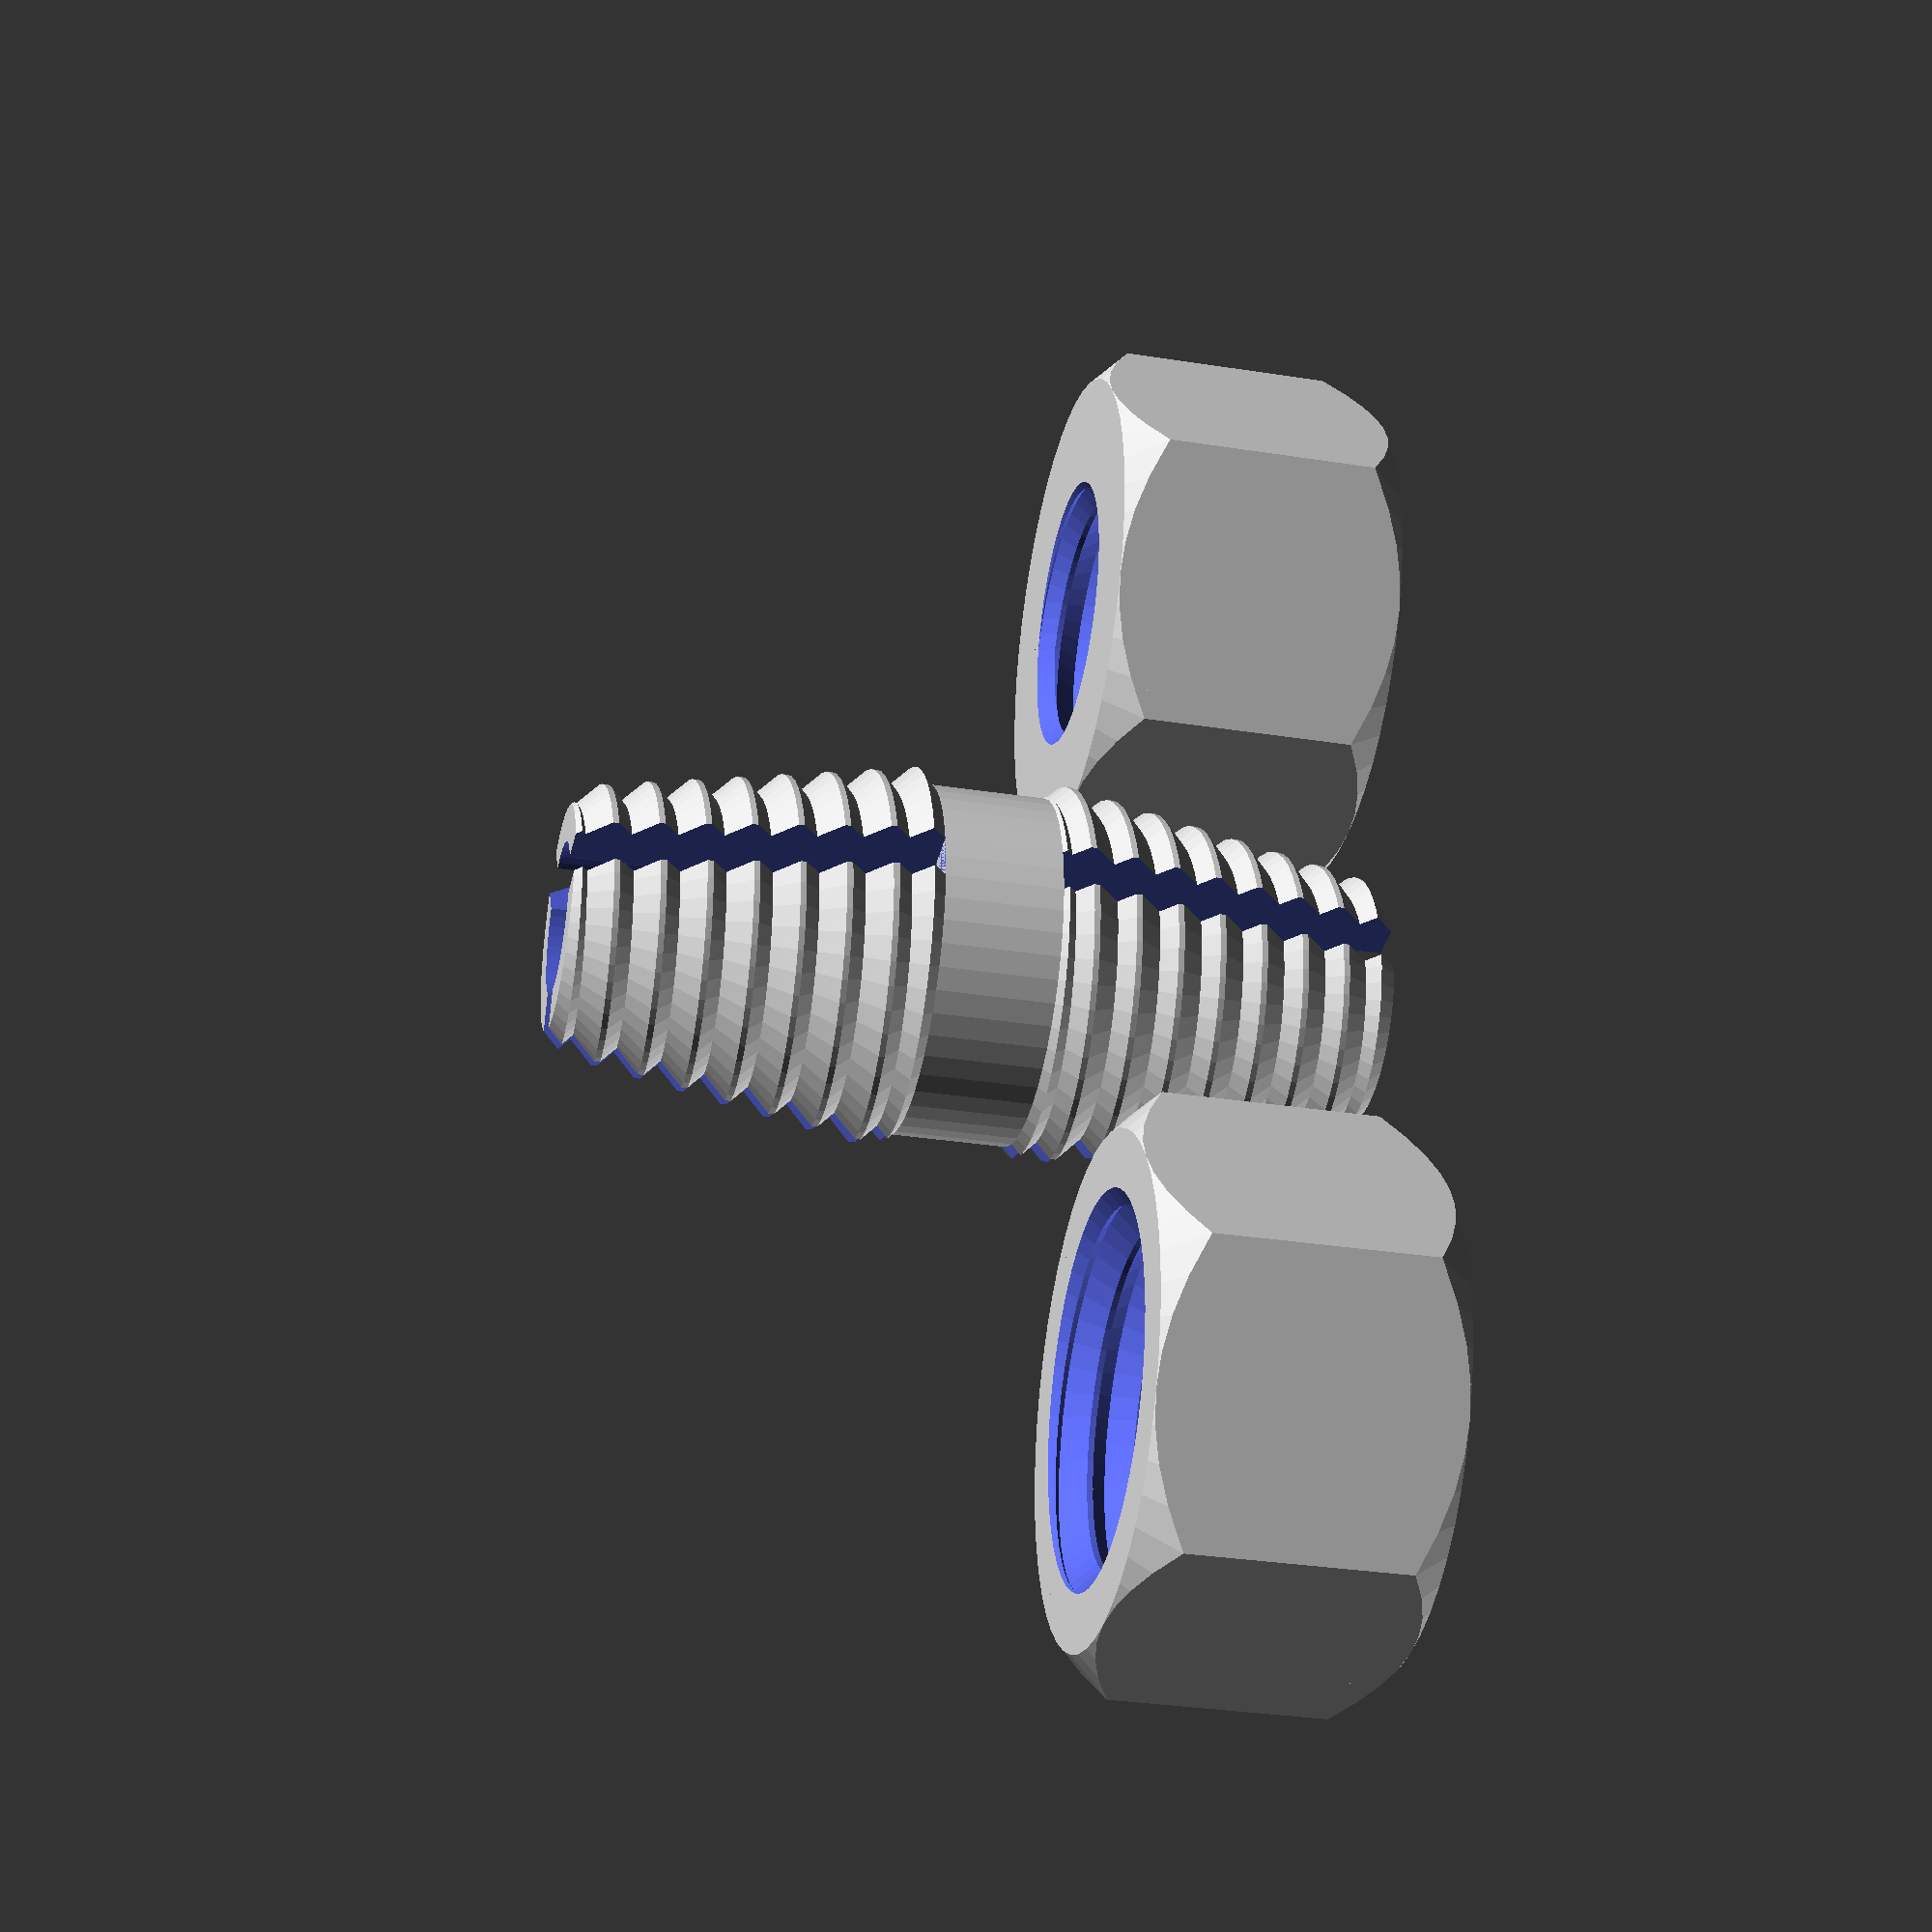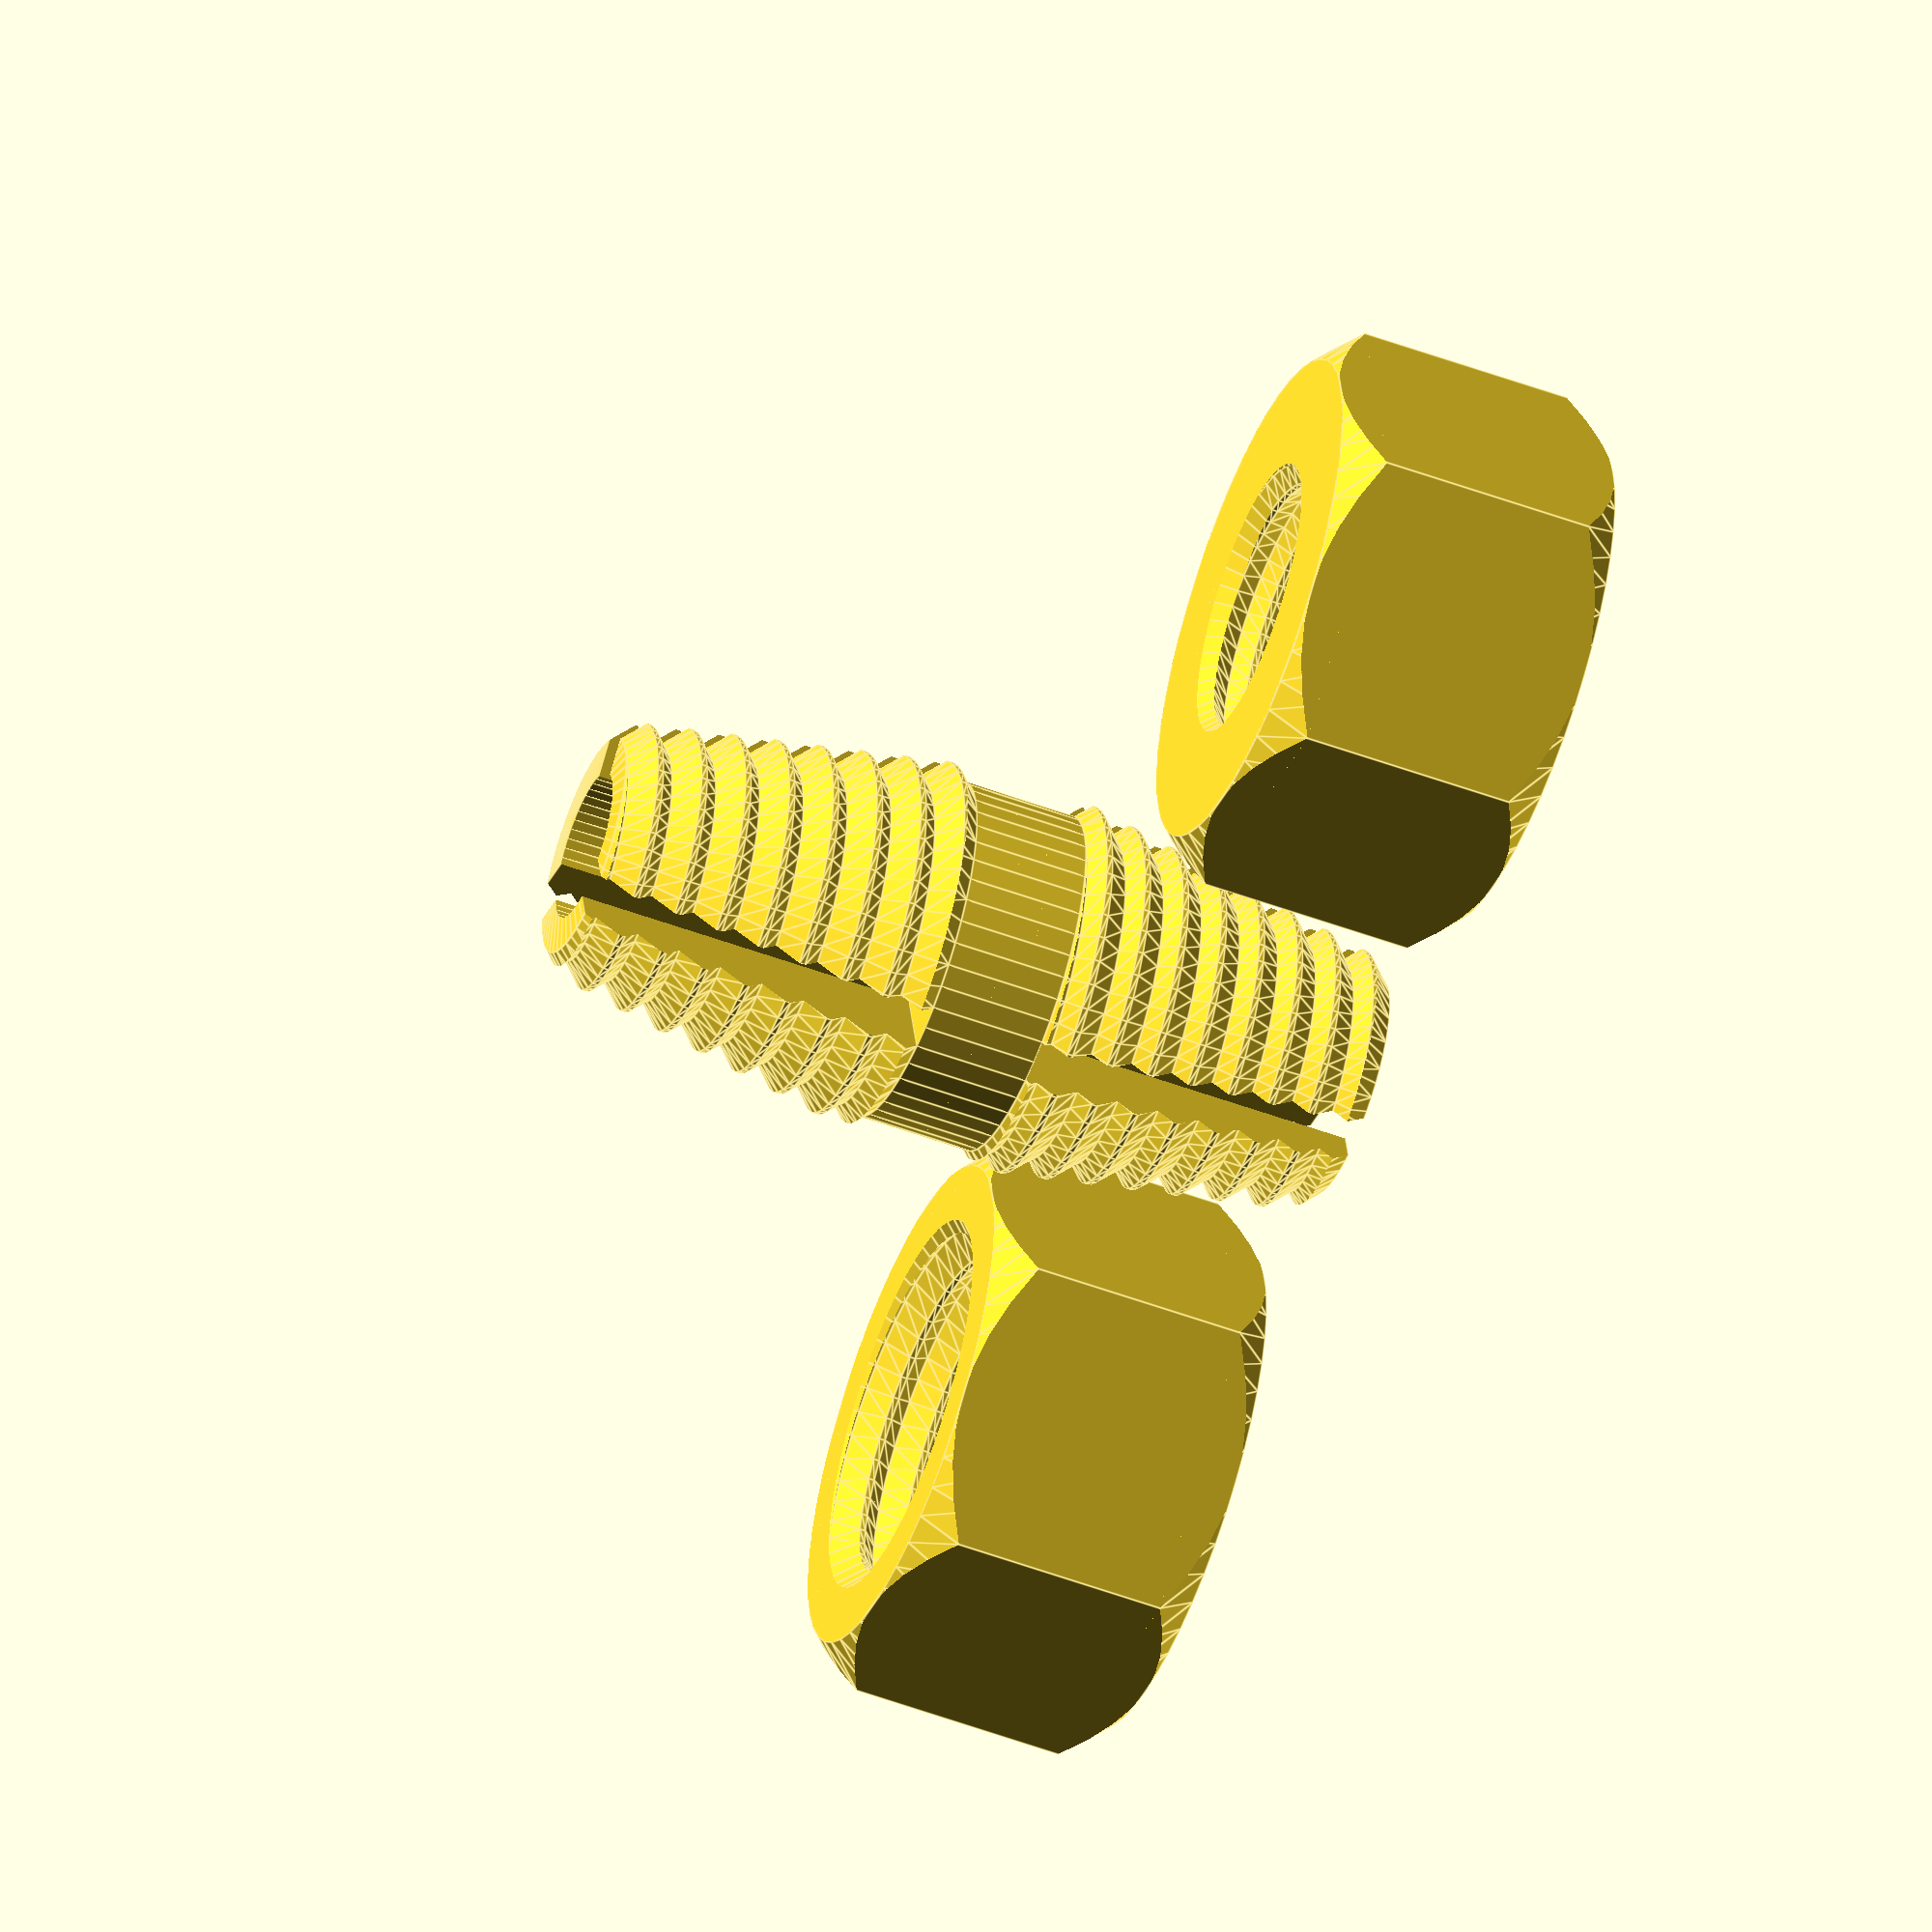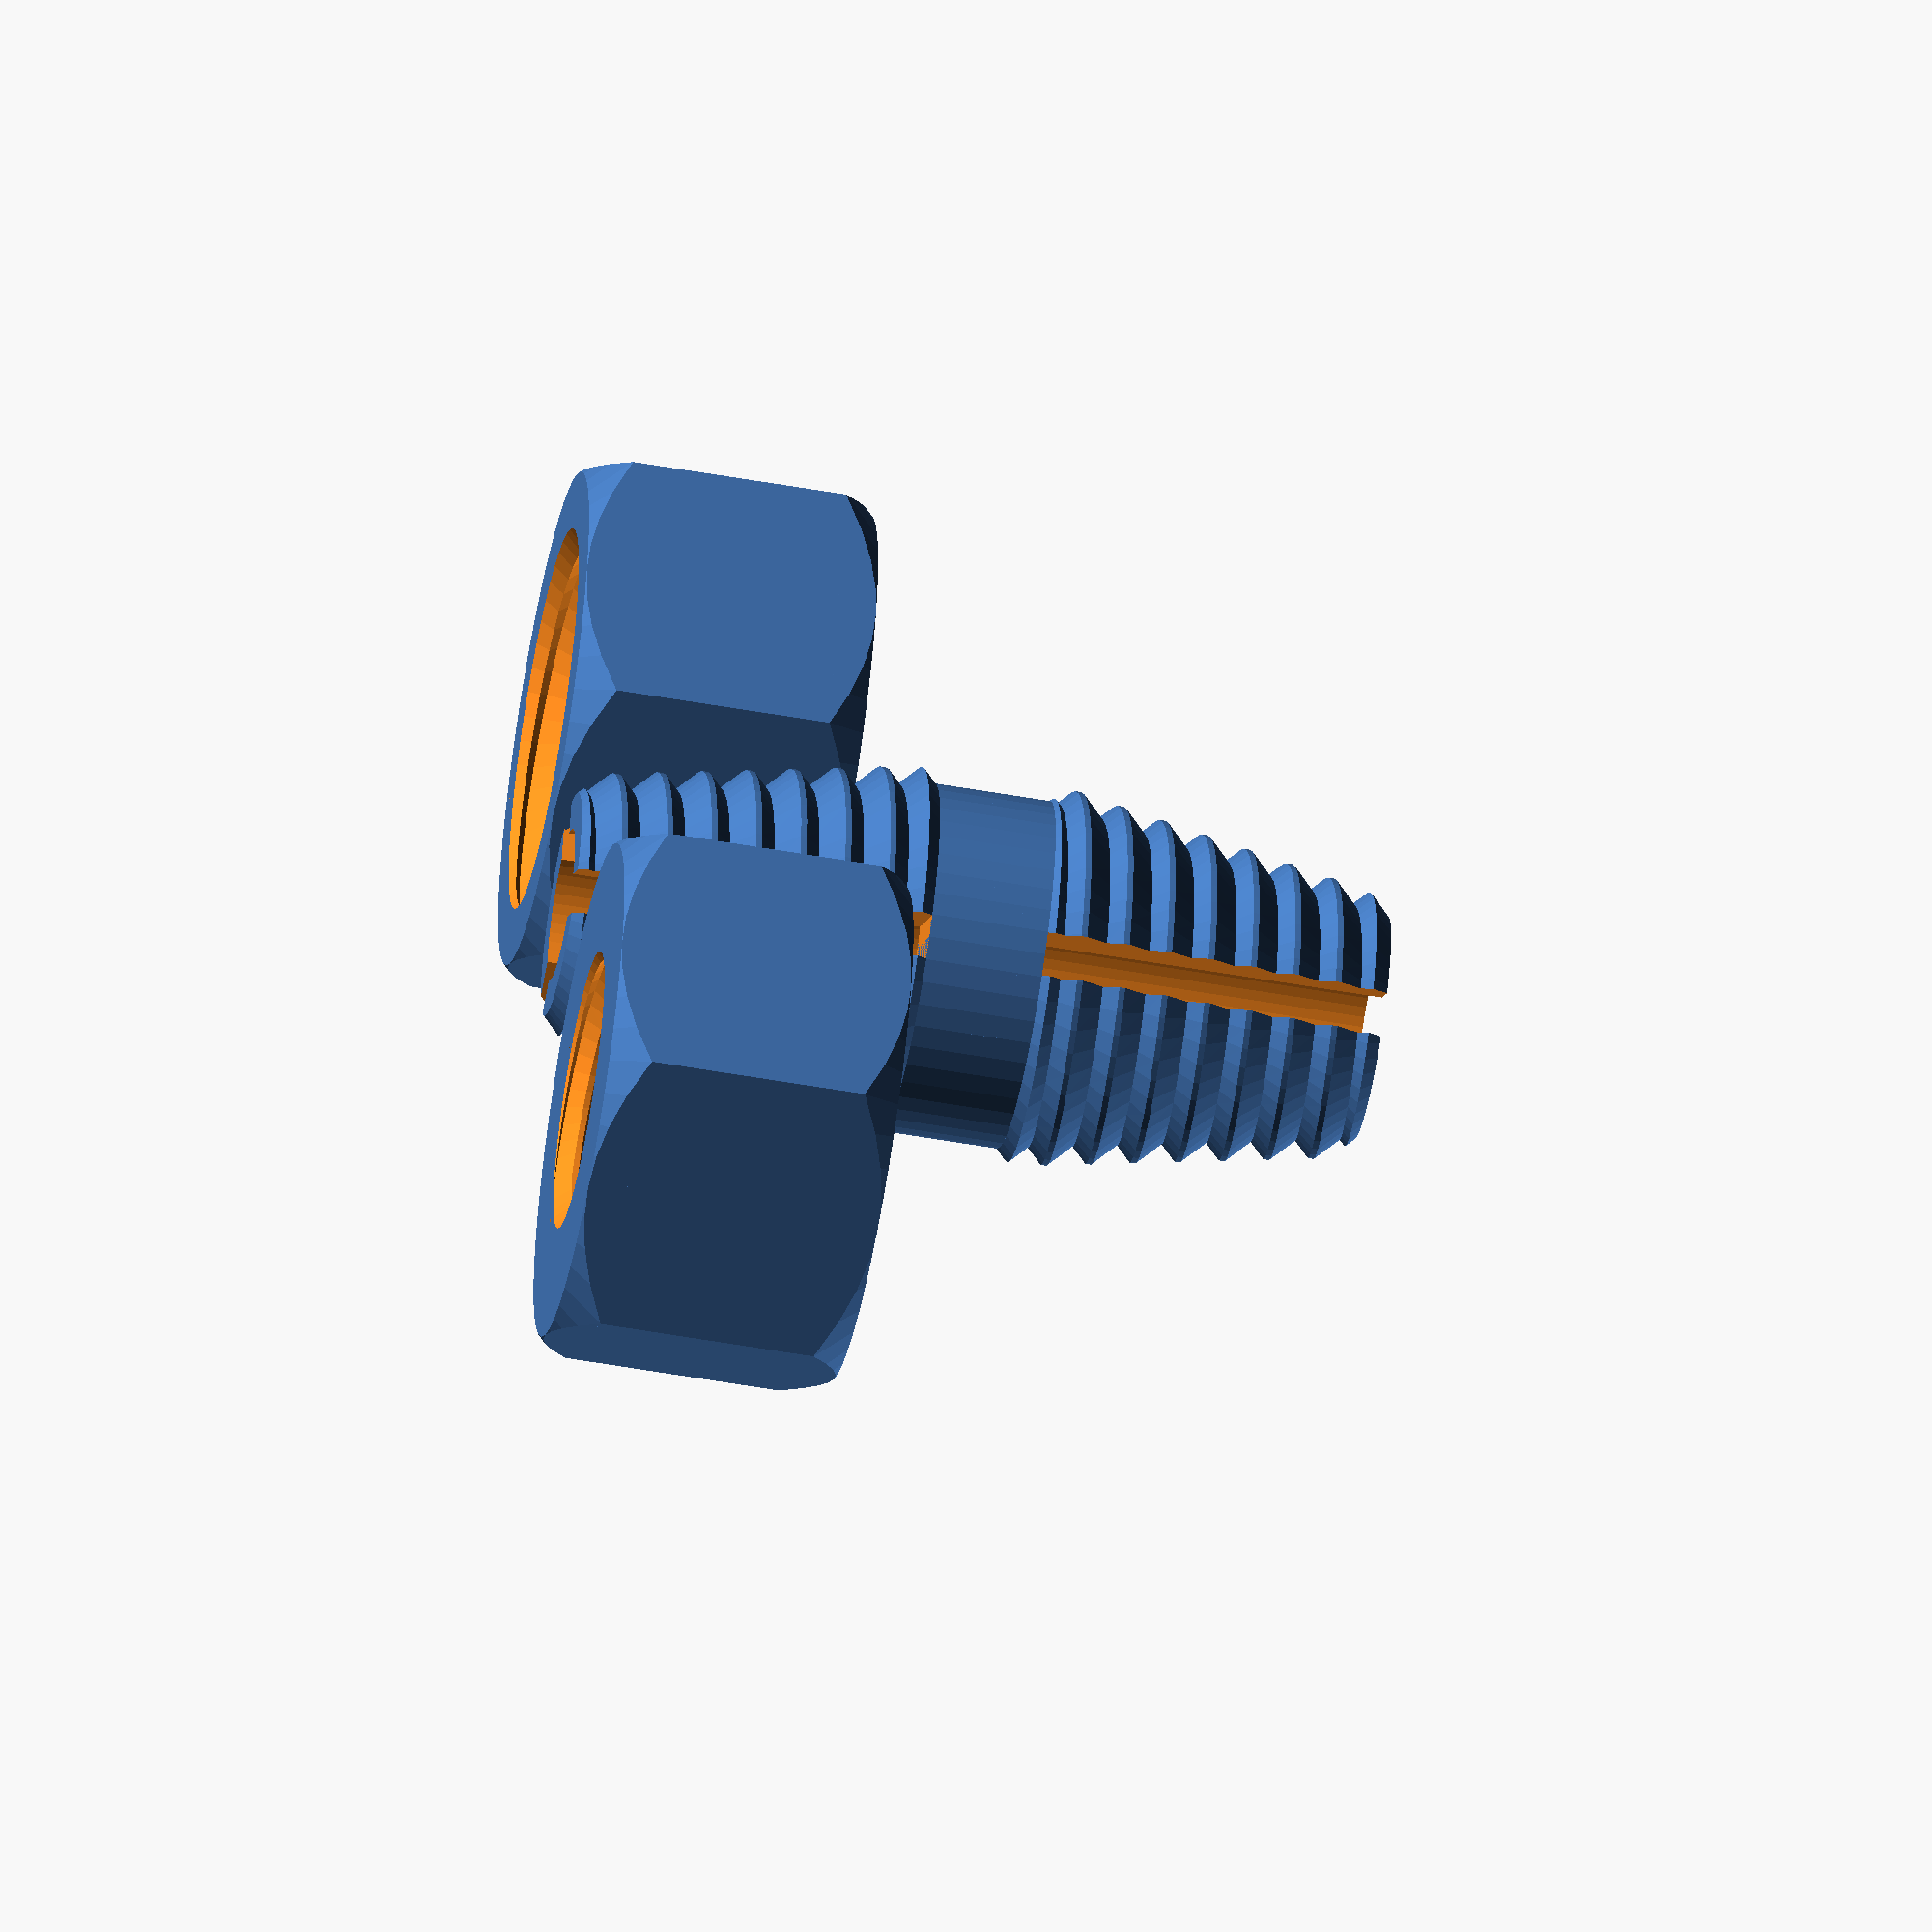
<openscad>
// Parametric tapered thread coupling by blole
// https://www.thingiverse.com/thing:3544909
// https://github.com/blole/parametric-tapered-thread
//   forked from
// ISO screw thread modules by RevK @TheRealRevK
// https://www.thingiverse.com/thing:2158656

/* [Common] */
//ready for printing or debug section view
type = "double collet";//[single collet,double collet]
view = "all parts";//[all parts, section view, only collet, only nut1, only nut2]
//mm
center_length = 4;
//mm - height of the protruding flat part of threads
thread_edge_flat_height=0.2;
//mm - expand nut internal thread radius, not necessary for tapered threads
nut_tolerance=0.2;

/* [single or top collet] */
//mm
collet1_inner_diameter = 5.2;
//mm
collet1_outer_diameter = 13.5;
//mm
collet1_length = 12;
//mm
collet1_pitch = 1.5;
//mm - shrink thread radius by this amount for every mm
collet1_taper = 0.178;
//count
collet1_cutouts = 3;
//mm
collet1_cutout_widths = 1.5;
//mm
collet1_cutout_depth = 12;
//degrees
collet1_top_angle = 45;//[1:90]
//degrees
collet1_bottom_angle = 45;//[1:90]
//mm - distance between flats for the hex nut
collet1_nut_outer_diameter = 17;//[3,3.2,4,5,6,6,7,8,10,11,13,17,19,22,24,27,30,32,36,41,46,50,55]
//mm
collet1_nut_height = 10;


/* [bottom collet] */
//mm
collet2_inner_diameter = 5.2;
//mm
collet2_outer_diameter = 13.5;
//mm
collet2_length = 12;
//mm
collet2_pitch = 1.5;
//mm - shrink thread radius by this amount for every mm
collet2_taper = 0.178;
//count
collet2_cutouts = 3;
//mm
collet2_cutout_widths = 1.5;
//mm
collet2_cutout_depth = 12;
//degrees
collet2_top_angle = 45;//[1:90]
//degrees
collet2_bottom_angle = 45;//[1:90]
//mm - distance between flats for the hex nut
collet2_nut_outer_diameter = 17;//[3,3.2,4,5,6,6,7,8,10,11,13,17,19,22,24,27,30,32,36,41,46,50,55]
//mm
collet2_nut_height = 10;


//hide from customizer
$fn     = 0+ 48;
epsilon = 0+ 0.01 ;

profile1     = thread_profile(collet1_pitch, collet1_taper, collet1_bottom_angle, collet1_top_angle, inner_flat=0, outer_flat=thread_edge_flat_height);
nut1_profile = thread_profile(collet1_pitch, collet1_taper, collet1_bottom_angle, collet1_top_angle, inner_flat=thread_edge_flat_height, outer_flat=0);
profile2     = thread_profile(collet2_pitch, collet2_taper, collet2_top_angle, collet2_bottom_angle, inner_flat=0, outer_flat=thread_edge_flat_height);
nut2_profile = thread_profile(collet2_pitch, collet2_taper, collet2_top_angle, collet2_bottom_angle, inner_flat=thread_edge_flat_height, outer_flat=0);

nut1_offset = ceil((collet1_length-collet1_nut_height)/2/collet1_pitch)*collet1_pitch;
nut2_offset = ceil((collet2_length-collet2_nut_height)/2/collet2_pitch)*collet2_pitch;
nut1_safe_distance = (collet1_nut_outer_diameter+max(collet1_outer_diameter,collet2_outer_diameter))/2+1;
nut2_safe_distance = (collet2_nut_outer_diameter+max(collet1_outer_diameter,collet2_outer_diameter))/2+1;

intersection() {
  union() {
    if (type=="double collet") {
      if (view=="section view" || view=="all parts" || view=="only collet")
        double_collet();
      if (view=="only nut1")
        translate([0,0,collet1_nut_height]) rotate([180,0,0])
          nut1();
      if (view=="only nut2")
        translate([0,0,collet2_nut_height]) rotate([180,0,0])
          nut2();
      
      if (view=="all parts") {
        translate([nut1_safe_distance,0,collet1_nut_height]) rotate([180,0,0])
          nut1();
        translate([-nut2_safe_distance,0,collet2_nut_height]) rotate([180,0,0])
          nut2();
      }
      if (view=="section view") {
        translate([0,0,collet2_length+center_length+nut1_offset-thread_edge_flat_height/2])
          nut1();
        translate([0,0,collet2_length-collet2_nut_height-nut2_offset+thread_edge_flat_height/2])
          nut2();
      }
    }
    
    if (type=="single collet") {
      view = view=="only nut2" ? "all parts" : view;
      if (view=="section view" || view=="all parts" || view=="only collet")
        single_collet();
      if (view=="only nut1")
        translate([0,0,collet1_nut_height]) rotate([180,0,0])
          nut1();
      if (view=="all parts")
        translate([nut1_safe_distance,0,collet1_nut_height]) rotate([180,0,0])
          nut1();
      if (view=="section view")
        translate([0,0,center_length+nut1_offset-thread_edge_flat_height/2])
          nut1();
    }
  }
  
  if (view=="section view") {
    section_r = max(collet1_nut_outer_diameter, collet1_outer_diameter,
                    collet2_nut_outer_diameter, collet2_outer_diameter)/2;
    translate([-section_r,0,-1])
      cube([2*section_r,section_r,collet1_length+center_length+collet2_length+2]);
  }
}

module nut1() {
  eliminate_outer_flat = thread_edge_flat_height/(tan(collet1_top_angle)+tan(collet1_bottom_angle));
  nut1_d = (radius(profile1, collet1_outer_diameter, nut1_offset)+eliminate_outer_flat)*2+nut_tolerance;
  nut(nut1_profile, nut1_d, collet1_nut_outer_diameter, collet1_nut_height);
}

module nut2() {
  translate([0,0,collet2_nut_height]) rotate([180,0,0]) {
    eliminate_outer_flat = thread_edge_flat_height/(tan(collet2_top_angle)+tan(collet2_bottom_angle));
    nut2_d = (radius(profile2, collet2_outer_diameter, nut2_offset)+eliminate_outer_flat)*2+nut_tolerance;
    nut(nut2_profile, nut2_d, collet2_nut_outer_diameter, collet2_nut_height);
  }
}

module single_collet() {
  center_r = smallest_radius(profile1, collet1_outer_diameter, 0);
  
  difference() {
    union() {
      cylinder(r=center_r,h=center_length);
      translate([0,0,center_length])
        thread(profile1, m=collet1_outer_diameter, l=collet1_length);
    }
    translate([0,0,center_length+collet1_length]) mirror([0,0,1])
      collet_cutouts(collet1_cutouts, collet1_cutout_widths, collet1_cutout_depth);
    translate([0,0,-epsilon])
      cylinder(d=collet1_inner_diameter,h=center_length+collet1_length+epsilon*2);
  }
}

module double_collet() {
  center_r1 = smallest_radius(profile1, collet1_outer_diameter, 0);
  center_r2 = smallest_radius(profile2, collet2_outer_diameter, 0);
  
  difference() {
    union() {
      translate([0,0,collet2_length])
        cylinder(r1=center_r2, r2=center_r1,h=center_length);
      translate([0,0,collet2_length+center_length])
        thread(profile1, m=collet1_outer_diameter, l=collet1_length);
      translate([0,0,collet2_length]) rotate([180,0,0])
        thread(profile2, m=collet2_outer_diameter, l=collet2_length);
      
    }
    translate([0,0,center_length+collet1_length+collet2_length]) mirror([0,0,1])
      collet_cutouts(collet1_cutouts, collet1_cutout_widths, collet1_cutout_depth);
    collet_cutouts(collet2_cutouts, collet2_cutout_widths, collet2_cutout_depth);
    
    inner_diff = abs(collet1_inner_diameter-collet2_inner_diameter);
    translate([0,0,-epsilon])
      cylinder(d=collet2_inner_diameter,h=collet2_length-inner_diff/2+center_length/2+epsilon);
    translate([0,0,collet2_length-inner_diff/2+center_length/2-epsilon])
      cylinder(d1=collet2_inner_diameter,d2=collet1_inner_diameter,h=inner_diff+epsilon*2);
    translate([0,0,collet2_length+inner_diff/2+center_length/2])
      cylinder(d=collet1_inner_diameter,h=collet1_length-inner_diff/2+center_length/2+epsilon*2);
  }
  
}

module collet_cutouts(cutouts,cutout_w,cutout_depth) {
  translate([0,0,-epsilon]) {
    if (cutouts>0) {
      for (r=[0:360/cutouts:360]) {
        rotate([0,0,r]) {
          translate([-cutout_w/2,0,0]) {
            cube([cutout_w,1e3,cutout_depth+epsilon]);
            translate([0,0,cutout_depth+epsilon])
              rotate([0,45,0])
                ;//cube([cutout_w/sqrt(2),1e3,cutout_w/sqrt(2)]);
          }
        }
      }
    }
  }
}

/* Returns 5 points (x,y) detailing the repeating pattern of the thread
   
           __ p4
        /        }
       /         } top_slope_height
      /          }   (top_angle)
     / __ p3     }
    |          }
    |          } inner_flat
    |  __ p2   }
     \          } bottom_slope_height
      \  __ p1  }   (bottom_angle)
       |         }
       |         } outer_flat
       | __ p0   }
*/
function thread_profile(p,taper,bottom_angle,top_angle,inner_flat,outer_flat) = 
  let(taper_per_turn = taper*p)
  let(top_plus_bottom_slope_height = p - inner_flat - outer_flat - taper_per_turn*tan(top_angle))
  let(inner_radius_inset = top_plus_bottom_slope_height / (tan(bottom_angle)+tan(top_angle)))
  let(bottom_slope_height = inner_radius_inset*tan(bottom_angle))
  [
    [-inner_radius_inset,         0],
    [-inner_radius_inset,         inner_flat],
    [0,                           inner_flat + bottom_slope_height],
    [0,                           inner_flat + bottom_slope_height + outer_flat],
    [-inner_radius_inset-p*taper, p],
  ];

function p(profile) =      (profile[len(profile)-1] - profile[0])[1];
function taper(profile) = -(profile[len(profile)-1] - profile[0])[0]/p(profile);
function top_angle(profile) =    let(xy = profile[4] - profile[3]) atan2(xy[1], -xy[0]);
function bottom_angle(profile) = let(xy = profile[2] - profile[1]) atan2(xy[1],  xy[0]);
function radius(profile, m, height) = m/2 - height*taper(profile);
function biggest_radius(profile, m, height) = m/2 - (height+profile[3][1])*taper(profile);
function biggest_radius_underside(profile, m, height) =
    biggest_radius(profile, m, height+profile[3][1]-profile[2][1]);
function smallest_radius(profile, m, height) =
    biggest_radius(profile, m, height+profile[3][1]-profile[1][1])+profile[0][0];

module thread(
    profile,
    m=20,    // M size, mm, (outer diameter)
    p=0,  // Pitch, mm (0 for standard coarse pitch)
    l=50,   // length
    cap=1,  // capped ends. If uncapped, length is half a turn more top and bottom
)
{
  p = p(profile);
  
  fn=round($fn?$fn:36); // number of points per turn
  fa=360/fn; // angle of each point
  n=ceil(fn*l/p) + fn*(cap?3:1); // total number of points
  function r_at(i) =  biggest_radius(profile, m, i*p/fn - (cap?p:0)); //radius at index
  p1=[for(i=[0:1:n-1]) concat([cos(i*fa),sin(i*fa)]*(r_at(i)+profile[0][0]), i*p/fn+profile[0][1])];
  p2=[for(i=[0:1:n-1]) concat([cos(i*fa),sin(i*fa)]*(r_at(i)+profile[1][0]), i*p/fn+profile[1][1])];
  p3=[for(i=[0:1:n-1]) concat([cos(i*fa),sin(i*fa)]*(r_at(i)+profile[2][0]), i*p/fn+profile[2][1])];
  p4=[for(i=[0:1:n-1]) concat([cos(i*fa),sin(i*fa)]*(r_at(i)+profile[3][0]), i*p/fn+profile[3][1])];
  p5=[[0,0,p/2],[0,0,n*p/fn-p/2]];
  
  t1=[for(i=[0:1:fn-1]) [n*4,i,i+1]];
  t2=[[4*n,   n,   0],
      [4*n, 2*n,   n],
      [4*n, 3*n, 2*n],
      [4*n, fn,  3*n]];
  
  t3=[for(i=[0:1:n-2-fn])  [i,     i+n,     i+1]];
  t4=[for(i=[0:1:n-2-fn])  [i+n,   i+n+1,   i+1]];
  t5=[for(i=[0:1:n-2-fn])  [i+n,   i+2*n,   i+n+1]];
  t6=[for(i=[0:1:n-2-fn])  [i+2*n, i+2*n+1, i+n+1]];
  t7=[for(i=[0:1:n-2-fn])  [i+2*n, i+3*n,   i+2*n+1]];
  t8=[for(i=[0:1:n-2-fn])  [i+3*n, i+3*n+1, i+2*n+1]];
  t9=[for(i=[0:1:n-2-fn])  [i+3*n, i+fn,    i+3*n+1]];
  t10=[for(i=[0:1:n-2-fn]) [i+fn,  i+fn+1,  i+3*n+1]];
  
  t11=[for(i=[0:1:fn-1])[4*n+1, n-i-1, n-i-2]];
  t12=[[4*n+1,   n-fn-1, 2*n-fn-1],
       [4*n+1, 2*n-fn-1, 3*n-fn-1],
       [4*n+1, 3*n-fn-1, 4*n-fn-1],
       [4*n+1, 4*n-fn-1,   n-1]];
 
  intersection()
  {
    translate([0,0,-p/2-(cap?p:0)])
      polyhedron(points=concat(p1,p2,p3,p4,p5),
          faces=concat(t1,t2,t3,t4,t5,t6,t7,t8,t9,t10,t11,t12),
          convexity=l/p+5);
    
    if (cap) hull() {
      ri0 = smallest_radius(profile,m,0);
      riL = smallest_radius(profile,m,l);
      cylinder(r1=ri0,r2=ri0+p/tan(bottom_angle(profile)),h=p);
      translate([0,0,l]) rotate([0,180,0])
        cylinder(r1=riL,r2=riL+p/tan(top_angle(profile)),h=p);
    }
  }
}

module nut(profile, m, d, w=0)
{
  w=(w?w:m/2); // How thick to make the nut
  p = p(profile);
  taper=taper(profile);
  tr = biggest_radius(profile,m,w)+1;
  br = biggest_radius(profile,m,0)+1;
  difference()
  {
    hex_head(d=d,w=w);
    translate([0,0,-p])
    thread(profile, m=m+2*p*taper, l=w+2*p);
    //translate([0,0,-1])cylinder(r1=r+1,r2=r-5*h/8,h=1+5*h/8*tan(30));
    //translate([0,0,w-5*h/8*tan(30)])cylinder(r2=r+1,r1=r-5*h/8,h=1+5*h/8*tan(30));
    translate([0,0,w+tan(bottom_angle(profile))]) mirror([0,0,1])
      cylinder(r1=tr,r2=0,h=tr*tan(bottom_angle(profile)));
    translate([0,0,-tan(top_angle(profile))])
      cylinder(r1=br,r2=0,h=br*tan(top_angle(profile)));
  }
}

module hex_head(d=30,w=0)
{ // Make a hex head centred 0,0 with height h and wrench size/diameter d
  intersection()
  {
    w=(w?w:d/3);
    r=d/2;
    m=sqrt(r*r+r*r*tan(30)*tan(30))-r;
    rotate([0,0,90])
      cylinder(r=r+m,h=w,$fn=6);
    union()
    {
      cylinder(r1=r,r2=r+m,h=m);
      translate([0,0,m])cylinder(r=r+m,h=w-m*2);
      translate([0,0,w-m])cylinder(r1=r+m,r2=r,h=m);
    }
  }
}

</openscad>
<views>
elev=211.8 azim=266.0 roll=102.5 proj=p view=wireframe
elev=52.1 azim=168.0 roll=68.1 proj=o view=edges
elev=235.6 azim=281.7 roll=280.5 proj=o view=wireframe
</views>
